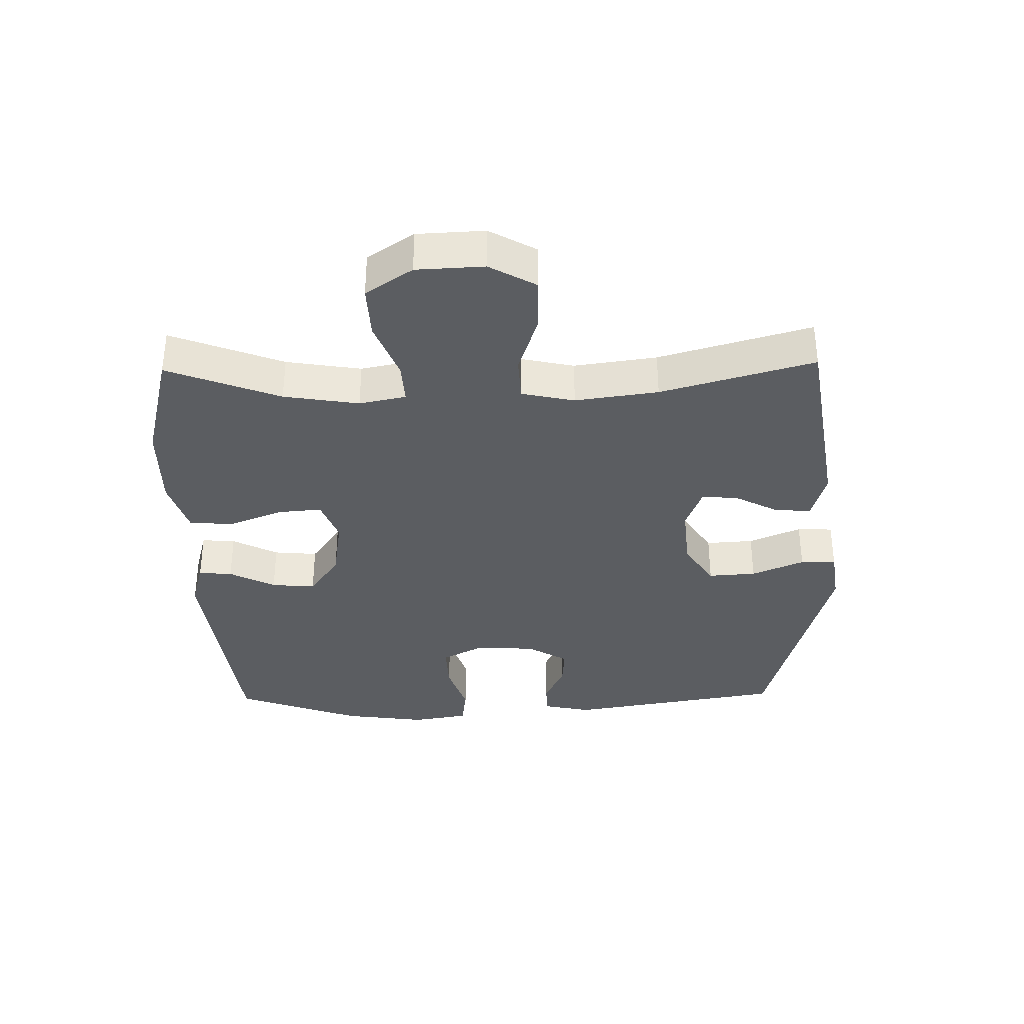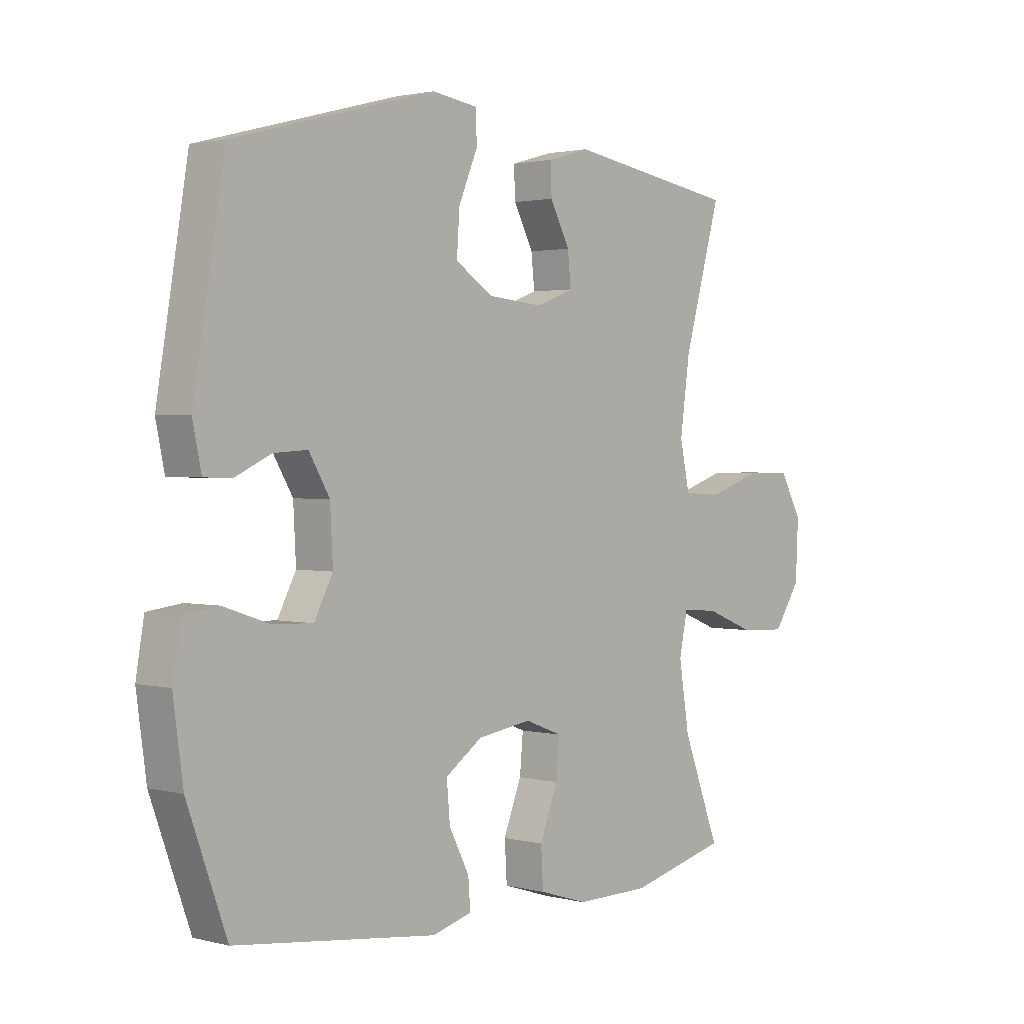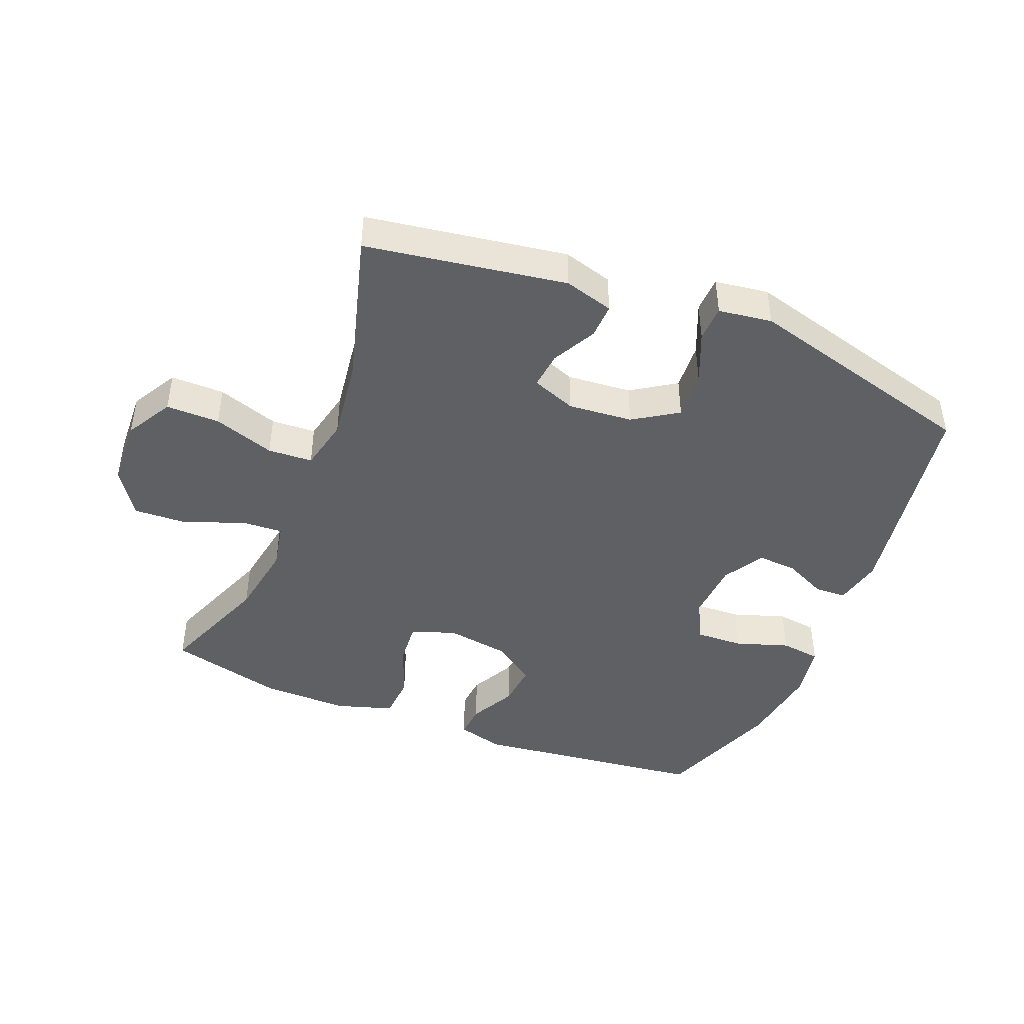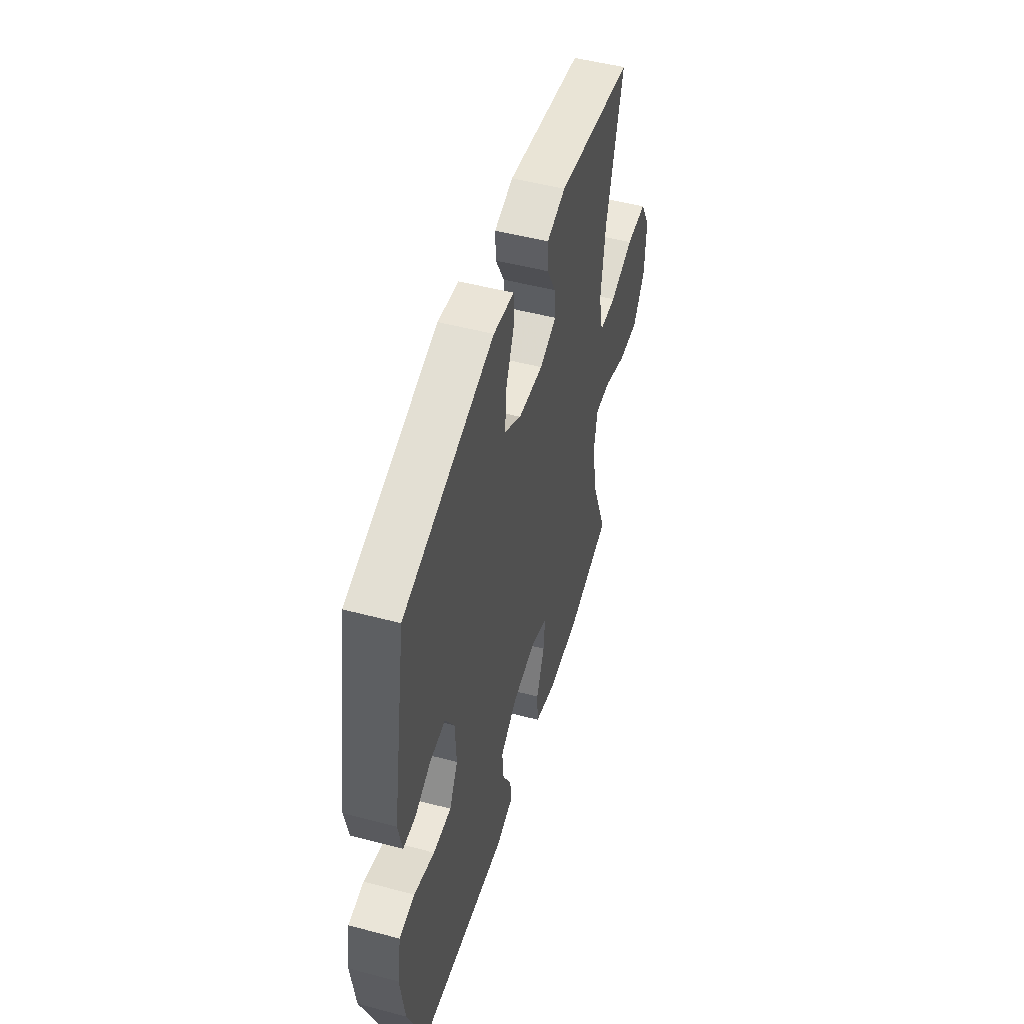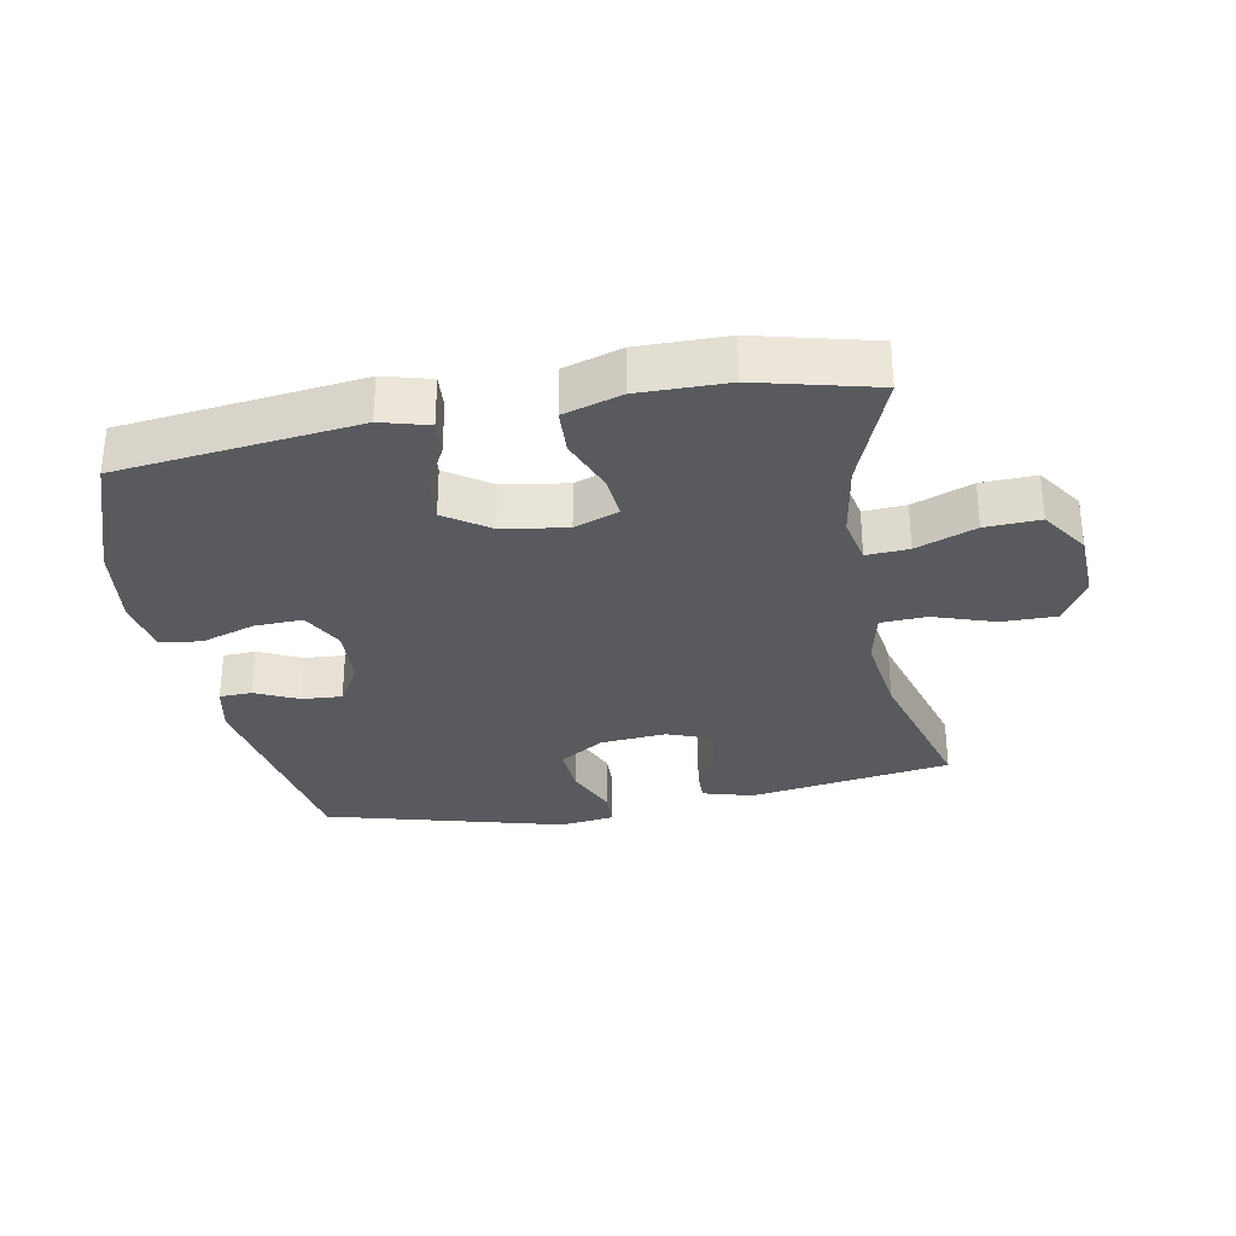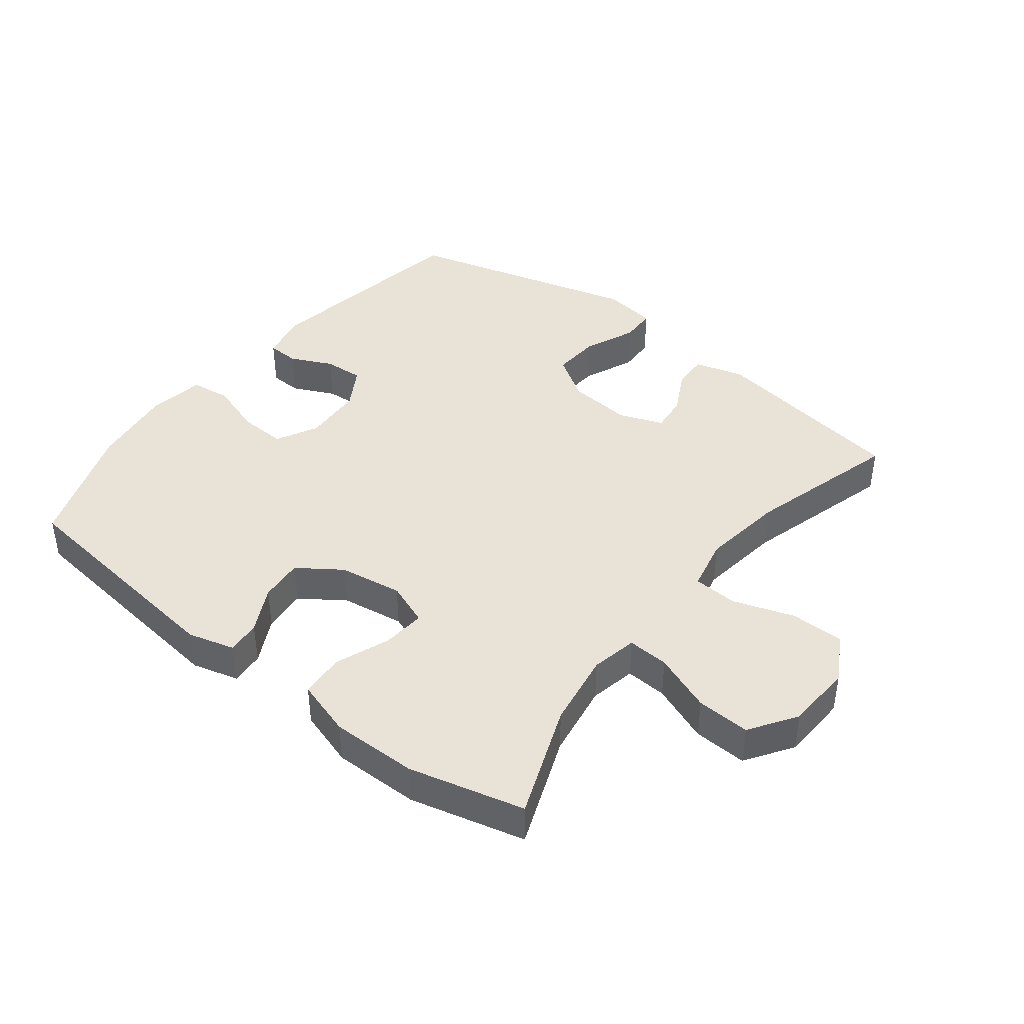
<metadata>
{"format":"obj","ext":"obj","renderer":"f3d","projection":"perspective","resolution":1024,"background":"white","views":[{"elev":-35.4,"azim":-88.9,"up":"+Y"},{"elev":1.8,"azim":131.9,"up":"+Z"},{"elev":-44.2,"azim":-22.1,"up":"+Y"},{"elev":50.4,"azim":106.2,"up":"+Z"},{"elev":-30.8,"azim":-169.5,"up":"+Y"},{"elev":41.8,"azim":-142.1,"up":"+Y"}]}
</metadata>
<code>
v -0.5 0.07 -0.5
v -0.432 0.07 -0.323
v -0.413 0.07 -0.205
v -0.428 0.07 -0.132
v -0.493 0.07 -0.136
v -0.585 0.07 -0.172
v -0.669 0.07 -0.176
v -0.718 0.07 -0.103
v -0.723 0.07 0.003
v -0.682 0.07 0.076
v -0.598 0.07 0.076
v -0.502 0.07 0.044
v -0.432 0.07 0.048
v -0.414 0.07 0.131
v -0.432 0.07 0.261
v -0.5 0.07 0.5
v -0.187 0.07 0.55
v -0.11 0.07 0.528
v -0.112 0.07 0.473
v -0.148 0.07 0.404
v -0.154 0.07 0.346
v -0.085 0.07 0.32
v 0.016 0.07 0.329
v 0.085 0.07 0.374
v 0.08 0.07 0.449
v 0.045 0.07 0.531
v 0.047 0.07 0.587
v 0.131 0.07 0.599
v 0.5 0.07 0.5
v 0.557 0.07 0.16
v 0.541 0.07 0.084
v 0.491 0.07 0.082
v 0.425 0.07 0.113
v 0.363 0.07 0.117
v 0.325 0.07 0.053
v 0.32 0.07 -0.041
v 0.354 0.07 -0.106
v 0.428 0.07 -0.103
v 0.512 0.07 -0.075
v 0.575 0.07 -0.083
v 0.59 0.07 -0.171
v 0.572 0.07 -0.302
v 0.5 0.07 -0.5
v 0.132 0.07 -0.545
v 0.059 0.07 -0.525
v 0.063 0.07 -0.472
v 0.1 0.07 -0.4
v 0.106 0.07 -0.331
v 0.038 0.07 -0.284
v -0.061 0.07 -0.269
v -0.129 0.07 -0.295
v -0.123 0.07 -0.363
v -0.09 0.07 -0.448
v -0.094 0.07 -0.518
v -0.183 0.07 -0.546
v -0.319 0.07 -0.545
v -0.5 0 -0.5
v -0.432 0 -0.323
v -0.413 0 -0.205
v -0.428 0 -0.132
v -0.493 0 -0.136
v -0.585 0 -0.172
v -0.669 0 -0.176
v -0.718 0 -0.103
v -0.723 0 0.003
v -0.682 0 0.076
v -0.598 0 0.076
v -0.502 0 0.044
v -0.432 0 0.048
v -0.414 0 0.131
v -0.432 0 0.261
v -0.5 0 0.5
v -0.187 0 0.55
v -0.11 0 0.528
v -0.112 0 0.473
v -0.148 0 0.404
v -0.154 0 0.346
v -0.085 0 0.32
v 0.016 0 0.329
v 0.085 0 0.374
v 0.08 0 0.449
v 0.045 0 0.531
v 0.047 0 0.587
v 0.131 0 0.599
v 0.5 0 0.5
v 0.557 0 0.16
v 0.541 0 0.084
v 0.491 0 0.082
v 0.425 0 0.113
v 0.363 0 0.117
v 0.325 0 0.053
v 0.32 0 -0.041
v 0.354 0 -0.106
v 0.428 0 -0.103
v 0.512 0 -0.075
v 0.575 0 -0.083
v 0.59 0 -0.171
v 0.572 0 -0.302
v 0.5 0 -0.5
v 0.132 0 -0.545
v 0.059 0 -0.525
v 0.063 0 -0.472
v 0.1 0 -0.4
v 0.106 0 -0.331
v 0.038 0 -0.284
v -0.061 0 -0.269
v -0.129 0 -0.295
v -0.123 0 -0.363
v -0.09 0 -0.448
v -0.094 0 -0.518
v -0.183 0 -0.546
v -0.319 0 -0.545
f 55 56 1 2
f 52 53 54 55
f 51 52 55 2
f 50 51 2 3
f 49 50 3 4
f 44 45 46 47
f 44 47 48
f 43 44 48
f 42 43 48 49
f 38 39 40 41
f 37 38 41 42
f 30 31 32 33
f 30 33 34
f 29 30 34
f 28 29 34 35
f 25 26 27 28
f 24 25 28 35
f 17 18 19 20
f 15 16 17 20
f 14 15 20 21
f 13 14 21 22
f 9 10 11 12
f 9 12 13
f 8 9 13
f 5 6 7 8
f 4 5 8 13
f 37 42 49 4
f 23 24 35 36
f 22 23 36 37
f 4 13 22 37
f 58 57 112 111
f 111 110 109 108
f 58 111 108 107
f 59 58 107 106
f 60 59 106 105
f 103 102 101 100
f 104 103 100
f 104 100 99
f 105 104 99 98
f 97 96 95 94
f 98 97 94 93
f 89 88 87 86
f 90 89 86
f 90 86 85
f 91 90 85 84
f 84 83 82 81
f 91 84 81 80
f 76 75 74 73
f 76 73 72 71
f 77 76 71 70
f 78 77 70 69
f 68 67 66 65
f 69 68 65
f 69 65 64
f 64 63 62 61
f 69 64 61 60
f 60 105 98 93
f 92 91 80 79
f 93 92 79 78
f 93 78 69 60
f 1 57 58 2
f 2 58 59 3
f 3 59 60 4
f 4 60 61 5
f 5 61 62 6
f 6 62 63 7
f 7 63 64 8
f 8 64 65 9
f 9 65 66 10
f 10 66 67 11
f 11 67 68 12
f 12 68 69 13
f 13 69 70 14
f 14 70 71 15
f 15 71 72 16
f 16 72 73 17
f 17 73 74 18
f 18 74 75 19
f 19 75 76 20
f 20 76 77 21
f 21 77 78 22
f 22 78 79 23
f 23 79 80 24
f 24 80 81 25
f 25 81 82 26
f 26 82 83 27
f 27 83 84 28
f 28 84 85 29
f 29 85 86 30
f 30 86 87 31
f 31 87 88 32
f 32 88 89 33
f 33 89 90 34
f 34 90 91 35
f 35 91 92 36
f 36 92 93 37
f 37 93 94 38
f 38 94 95 39
f 39 95 96 40
f 40 96 97 41
f 41 97 98 42
f 42 98 99 43
f 43 99 100 44
f 44 100 101 45
f 45 101 102 46
f 46 102 103 47
f 47 103 104 48
f 48 104 105 49
f 49 105 106 50
f 50 106 107 51
f 51 107 108 52
f 52 108 109 53
f 53 109 110 54
f 54 110 111 55
f 55 111 112 56
f 56 112 57 1

</code>
